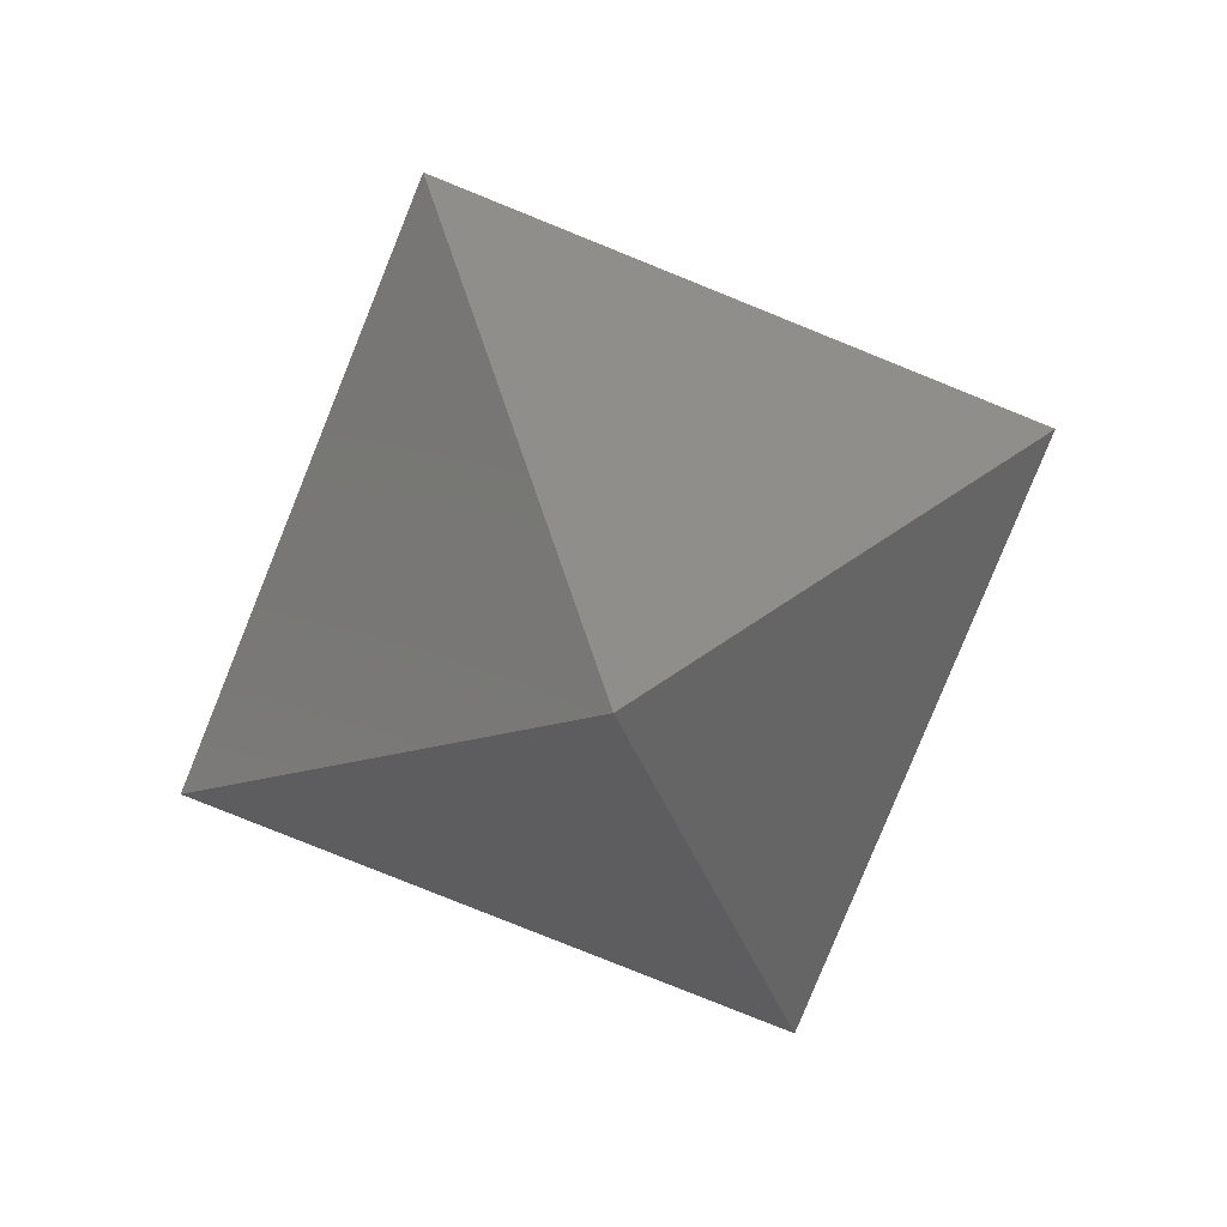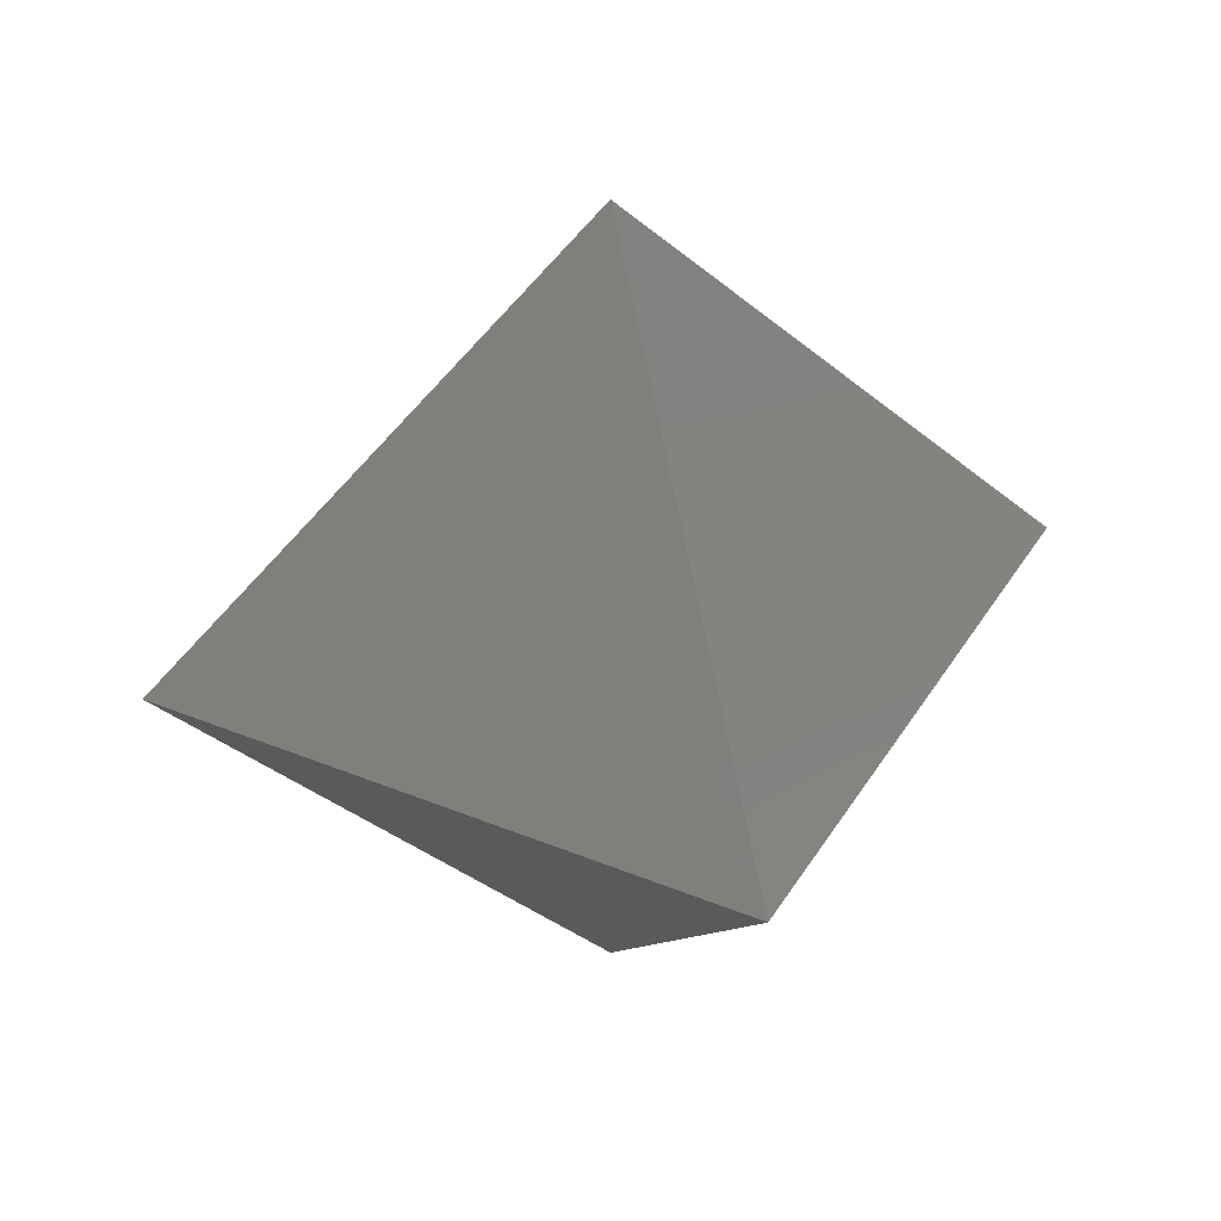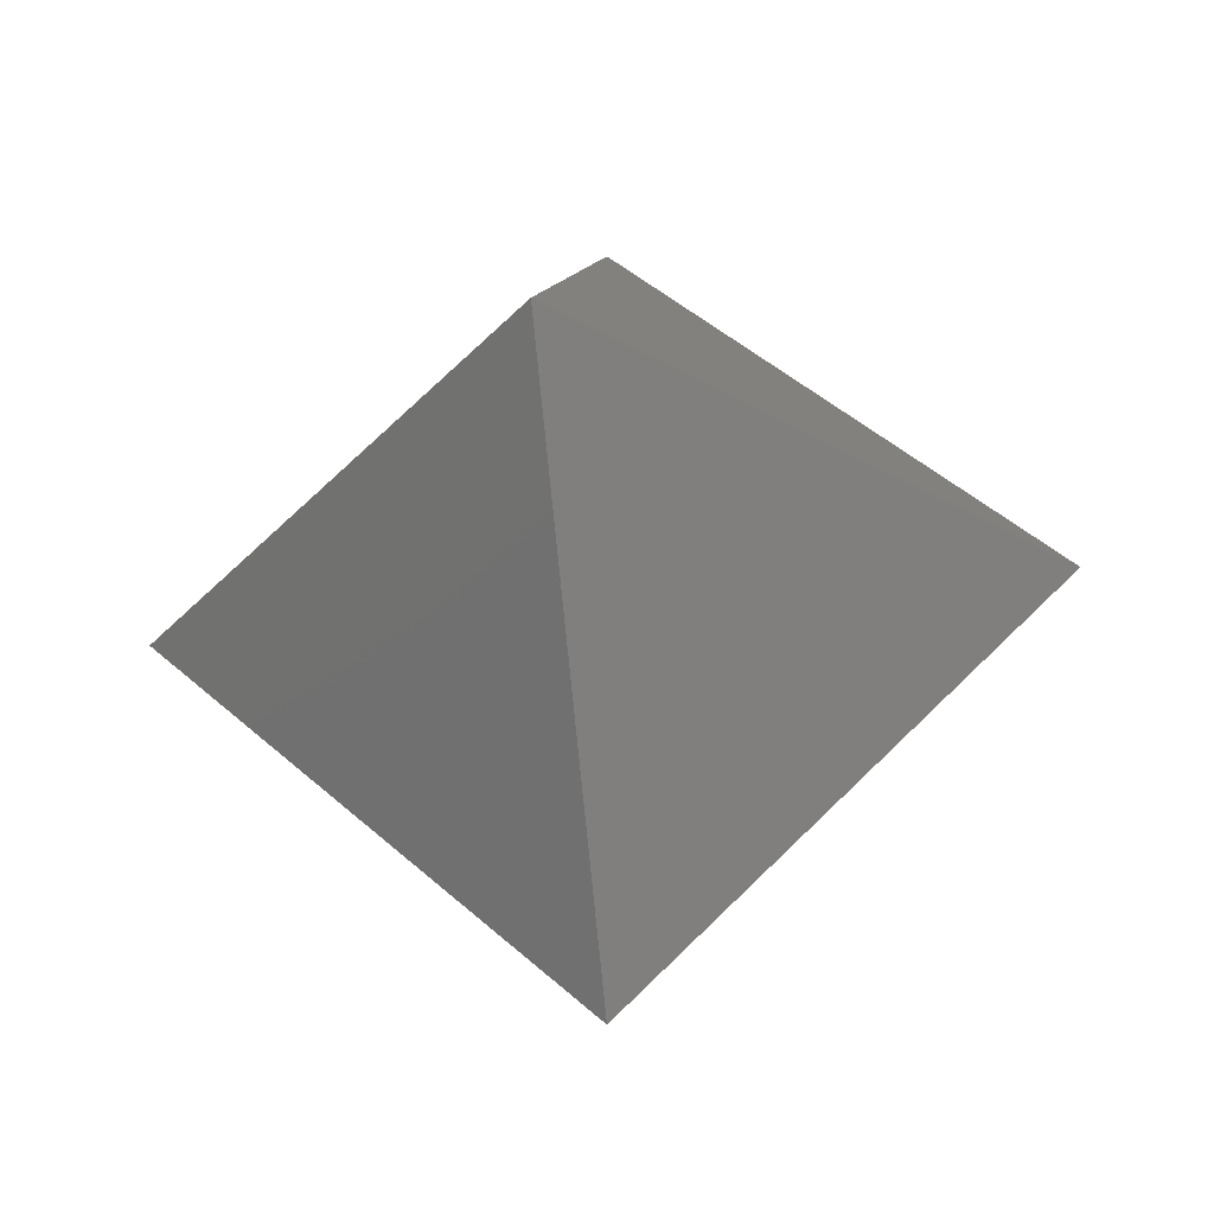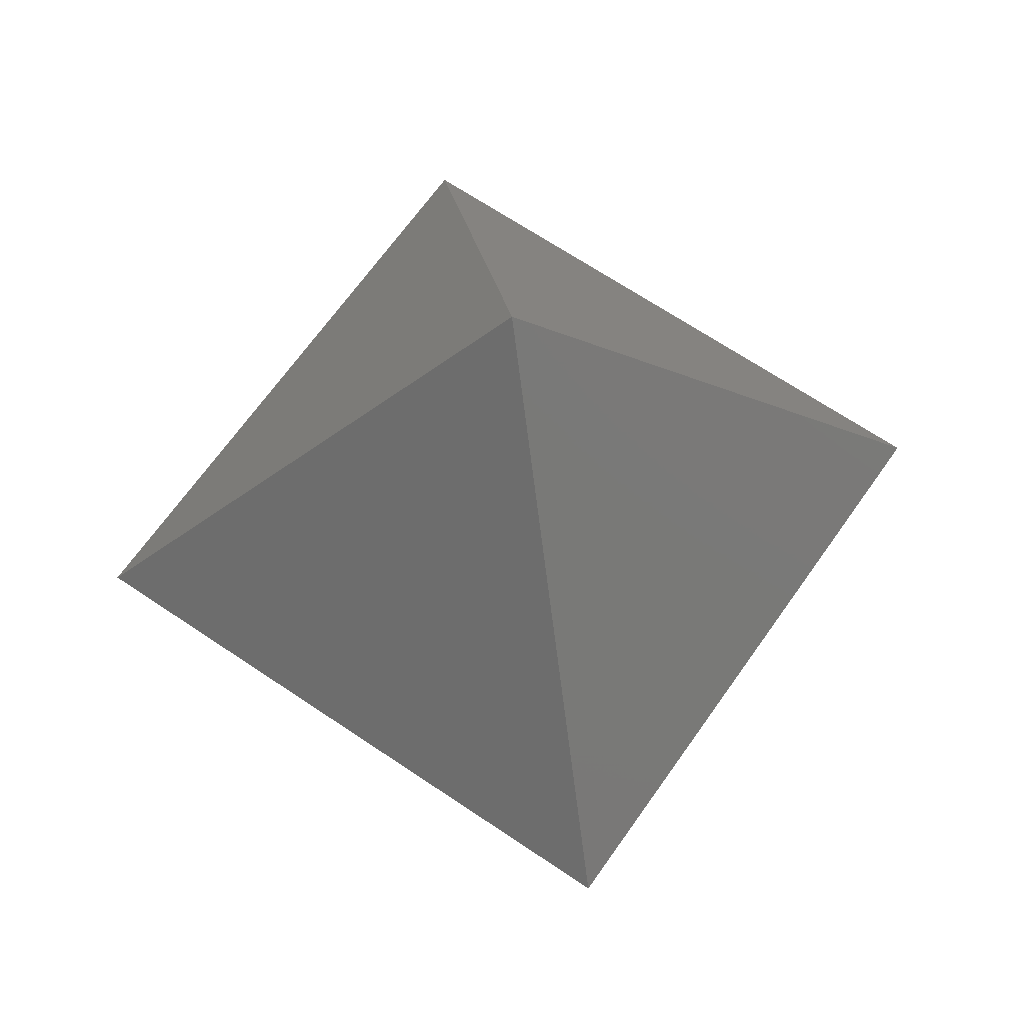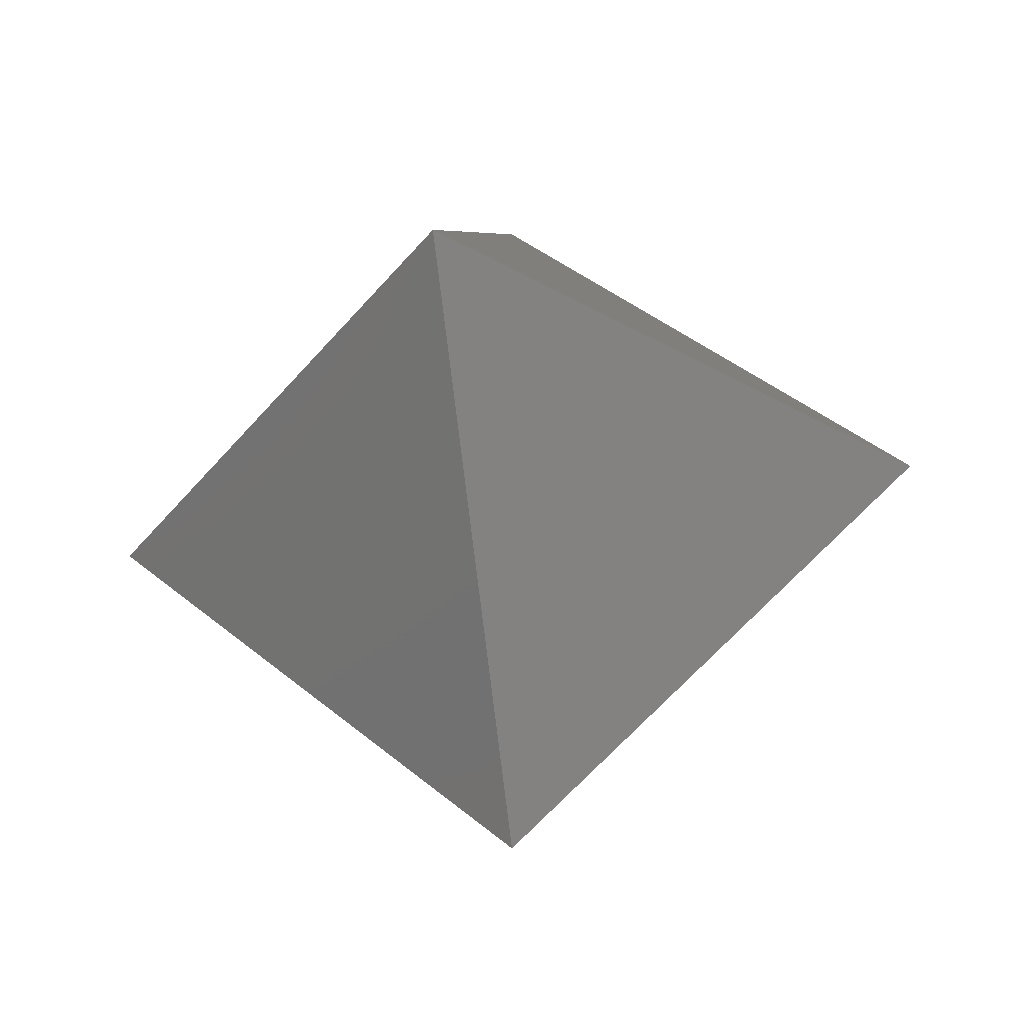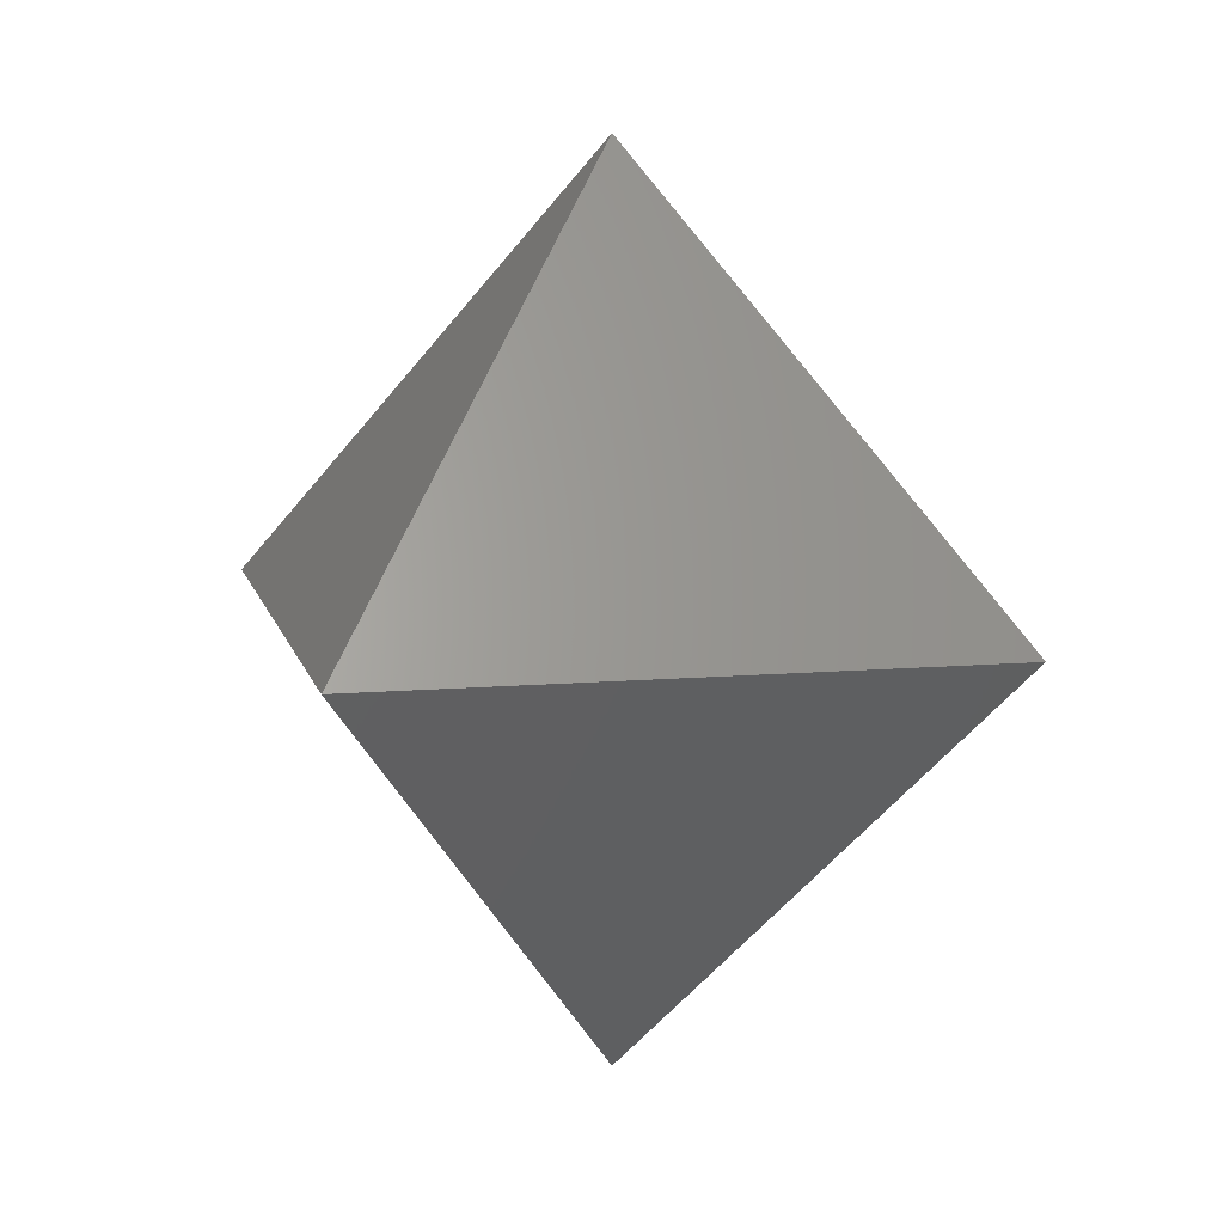
<metadata>
{"format":"stl","ext":"stl","renderer":"f3d","projection":"perspective","resolution":1024,"background":"white","views":[{"elev":-79.7,"azim":-67.0,"up":"+Z"},{"elev":37.8,"azim":-107.2,"up":"+Y"},{"elev":-35.8,"azim":8.2,"up":"+Z"},{"elev":64.8,"azim":-10.4,"up":"+Y"},{"elev":-39.9,"azim":10.2,"up":"+Y"},{"elev":10.4,"azim":122.5,"up":"+Z"}]}
</metadata>
<code>
# stl→obj: 6 verts, 8 faces
v 0.5 0 0.5
v 0 0.5 0.5
v 0.5 0.5 0
v 1 0.5 0.5
v 0.5 1 0.5
v 0.5 0.5 1
f 1 2 3
f 1 4 3
f 4 5 3
f 5 2 3
f 1 2 6
f 1 4 6
f 4 5 6
f 5 2 6

</code>
